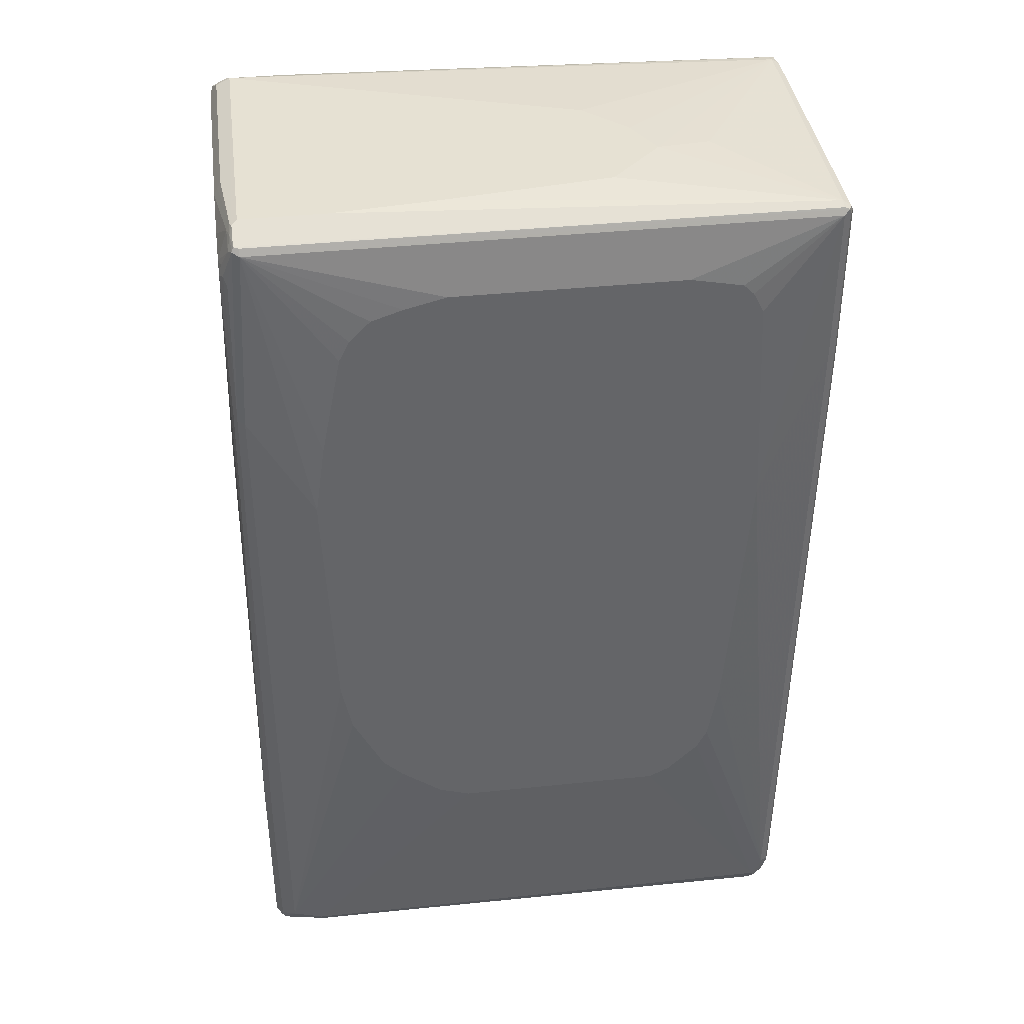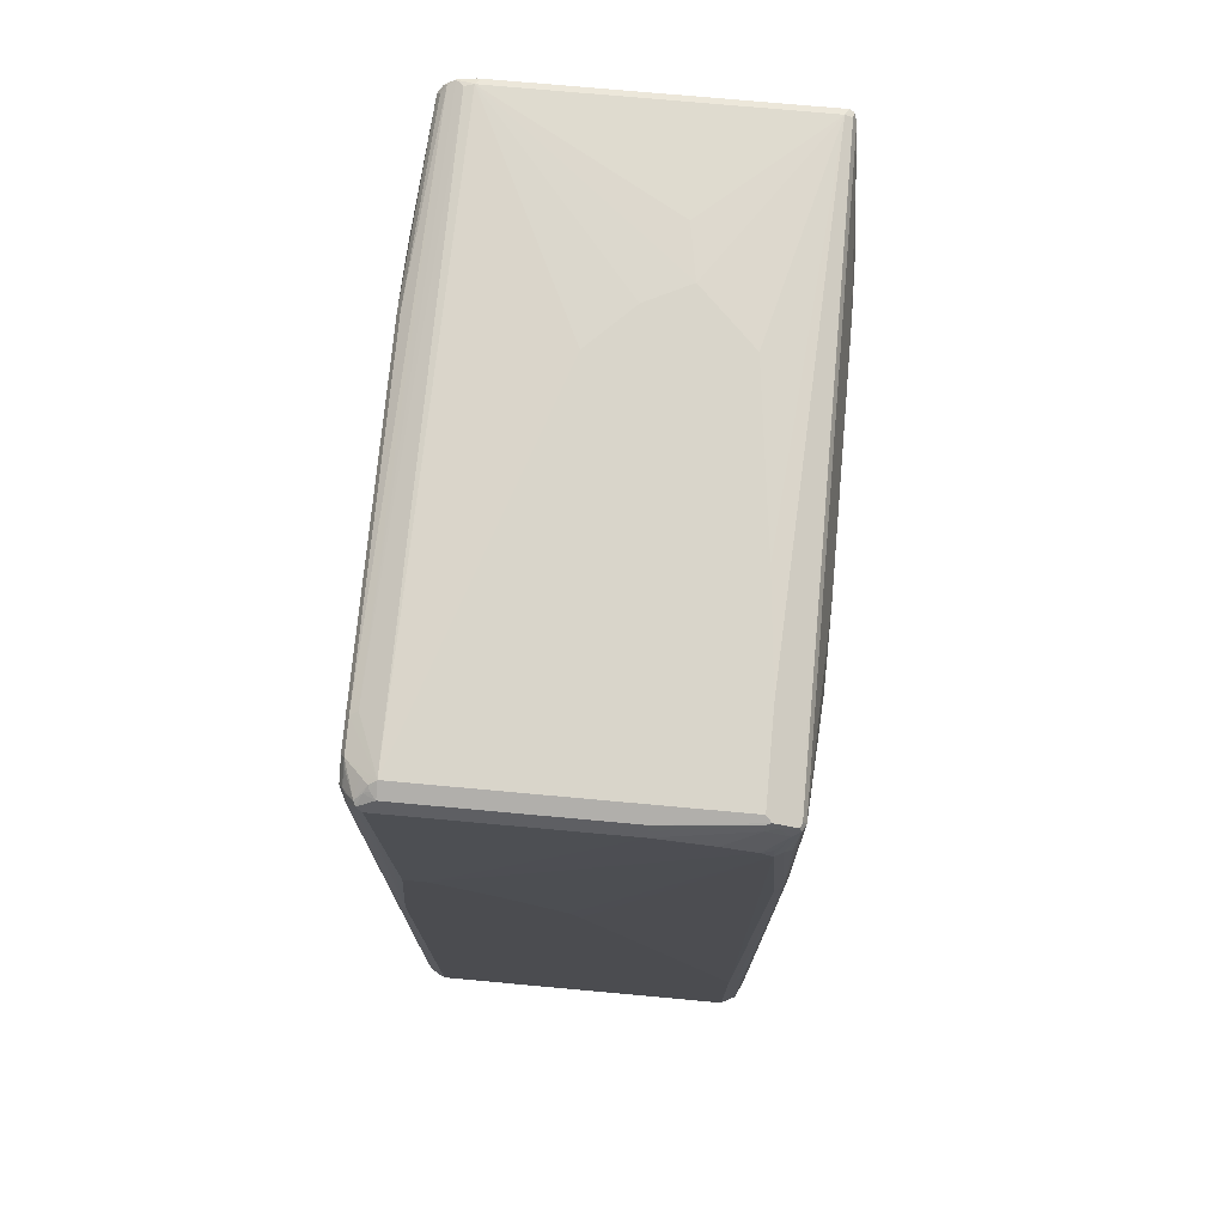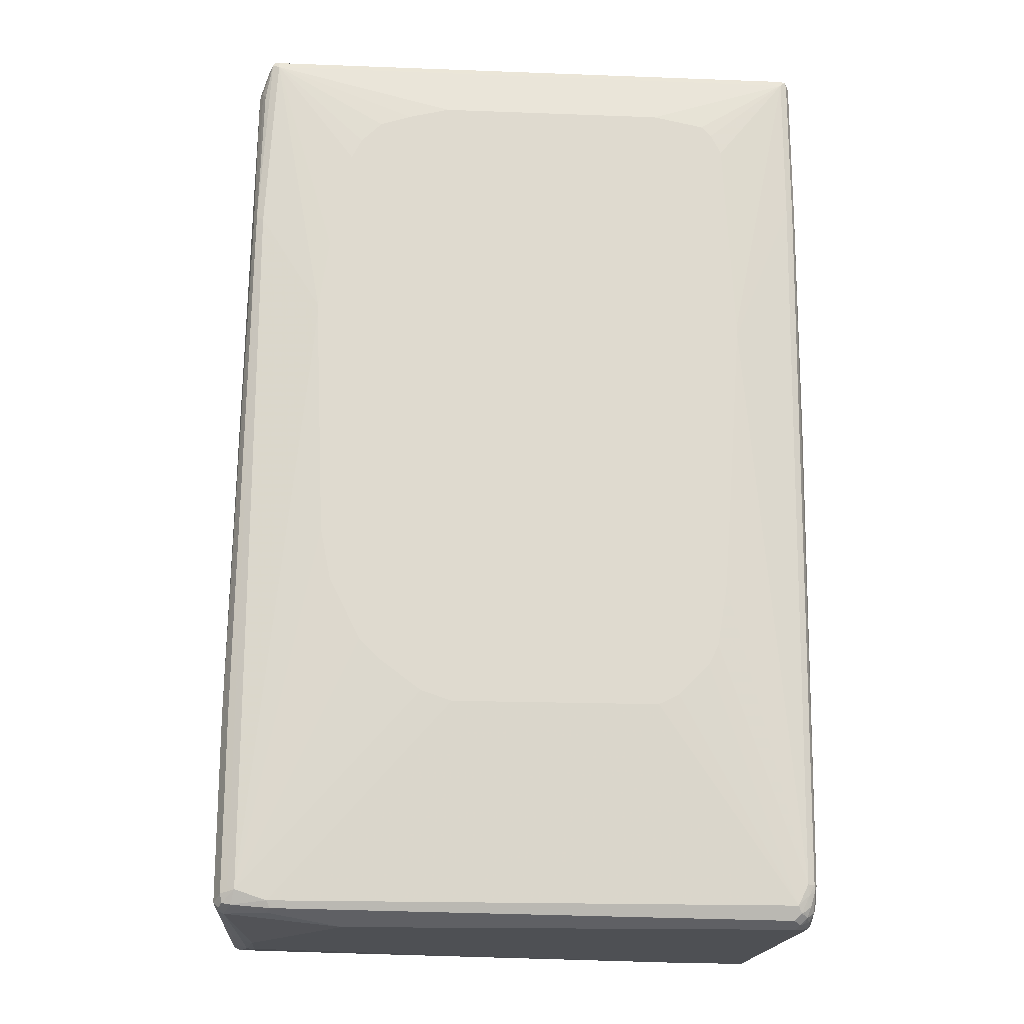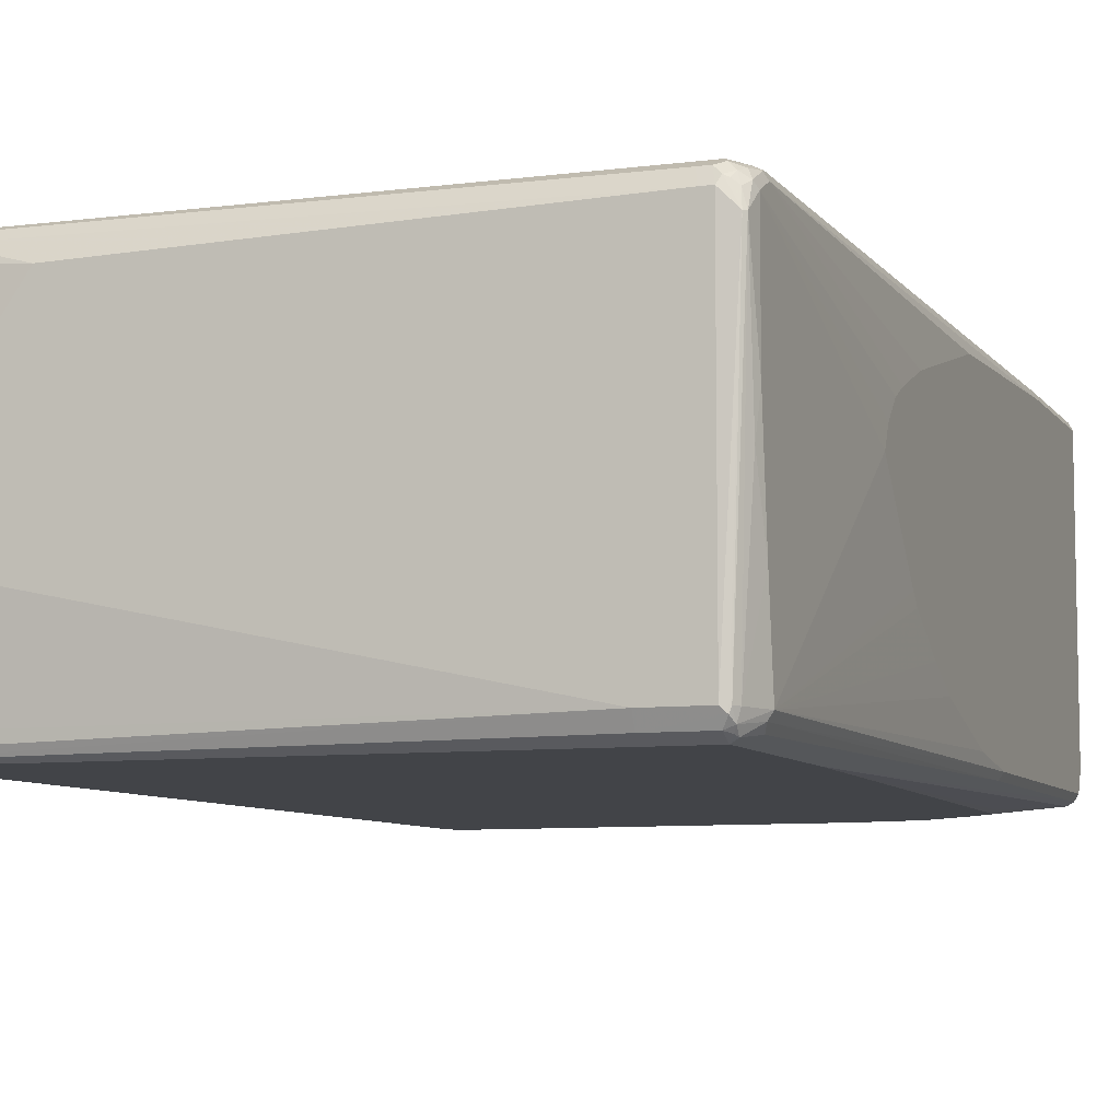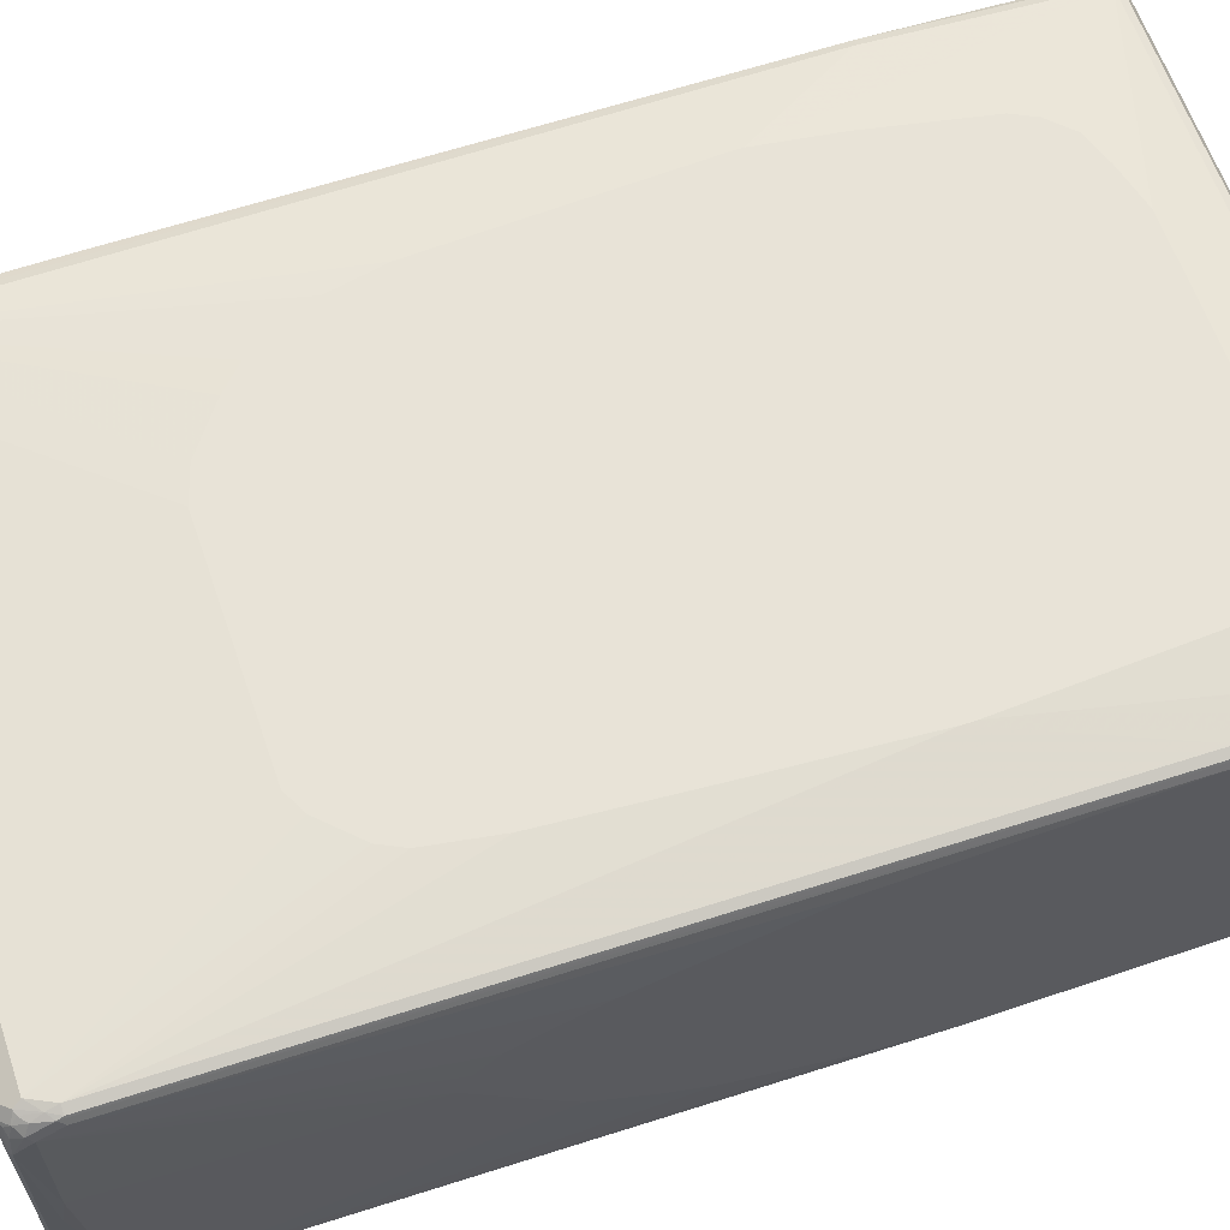
<metadata>
{"format":"obj","ext":"obj","renderer":"f3d","projection":"perspective","resolution":1024,"background":"white","views":[{"elev":38.9,"azim":-7.5,"up":"+Y"},{"elev":74.7,"azim":-84.8,"up":"+Y"},{"elev":-18.7,"azim":-4.1,"up":"+Y"},{"elev":-7.7,"azim":20.1,"up":"+Z"},{"elev":62.2,"azim":71.0,"up":"+Z"}]}
</metadata>
<code>
v 0.5167 0.7838 -0.2316
v 0.5077 0.7927 -0.2583
v 0.5107 0.7956 -0.2256
v 0.5167 0.7838 0.2672
v 0.5167 0.766 -0.2672
v 0.5077 0.7749 -0.2761
v 0.5018 0.7868 -0.2702
v -0.374 0.8016 -0.285
v 0.4958 0.7987 -0.2464
v 0.4988 0.8016 -0.2316
v 0.5107 0.7956 0.2732
v 0.5107 0.7838 0.2791
v 0.5167 0.5166 0.2672
v 0.5107 0.76 -0.2791
v 0.5167 0.2493 -0.2672
v 0.4988 0.766 -0.285
v 0.4929 0.7778 -0.2791
v 0.1722 0.7778 -0.2969
v -0.38 0.7956 -0.2969
v -0.4632 0.8195 -0.2494
v 0.1246 0.8195 -0.05342
v 0.1425 0.8195 -0.03558
v 0.1959 0.8195 0.01779
v 0.2315 0.8195 0.08906
v 0.3206 0.8151 0.07347
v 0.4988 0.8016 0.2672
v 0.5077 0.7927 0.2806
v 0.4988 0.7838 0.285
v 0.5107 0.5166 0.2791
v 0.5121 0.5076 0.2761
v 0.4943 -0.7571 0.2761
v 0.4988 -0.7481 0.2672
v 0.5167 0.08905 0.2494
v 0.5107 0.2434 -0.2791
v 0.4632 -0.4454 -0.3029
v 0.5167 0.1247 -0.2494
v 0.4988 -0.7481 -0.2672
v 0.4929 -0.7541 -0.2791
v 0.4424 0.5492 -0.2999
v 0.4276 0.5879 -0.3029
v 0.392 0.6413 -0.3029
v 0.3028 0.7303 -0.3029
v 0.2493 0.7481 -0.3029
v 0.1781 0.766 -0.3029
v -0.374 0.7838 -0.3029
v -0.4335 0.7956 -0.2969
v -0.4572 0.8075 -0.2732
v -0.4691 0.8134 -0.2612
v -0.4765 0.8106 -0.2583
v -0.4869 0.8075 -0.2494
v -0.4721 0.8151 0.2405
v -0.4632 0.8195 0.2316
v 0.1425 0.8195 0.1781
v -0.1425 0.8195 0.2138
v -0.3206 0.8195 0.2316
v 0.4988 0.7956 0.2791
v -0.4632 0.7956 0.2791
v -0.4632 0.7838 0.285
v 0.2493 0.6947 0.3029
v 0.3384 0.6769 0.3029
v 0.3562 0.6591 0.3029
v 0.374 0.6235 0.3029
v 0.392 0.2671 0.3029
v 0.4988 0.5166 0.285
v 0.4929 -0.7481 0.2791
v 0.4832 -0.766 0.2806
v 0.4869 -0.7838 0.2732
v 0.4943 -0.7927 0.2583
v 0.4988 -0.7838 0.2494
v 0.5167 -0.3028 0.1247
v 0.5167 -0.2671 0.1425
v 0.5167 -0.1781 0.1781
v 0.4869 -0.7422 -0.291
v 0.4632 -0.7838 -0.3029
v 0.5167 -0.05343 -0.196
v 0.5167 -0.1247 -0.1603
v 0.5167 -0.2137 -0.1068
v 0.5167 -0.2315 -0.08906
v 0.5167 -0.3562 0.05342
v 0.4988 -0.766 -0.1247
v 0.481 -0.8016 -0.2672
v 0.4765 -0.8038 -0.285
v 0.4751 -0.7897 -0.2969
v -0.4276 0.7838 -0.3029
v -0.4691 0.7778 -0.2969
v -0.4498 0.7927 -0.2939
v -0.4869 0.7956 -0.2791
v -0.4787 0.8061 -0.2672
v -0.4869 0.8075 0.08906
v -0.4943 0.7927 -0.2761
v -0.4929 0.7956 -0.2672
v -0.4751 0.8134 0.2316
v -0.4765 0.8038 0.2494
v -0.4721 0.7972 0.2761
v -0.3206 0.5879 0.3029
v -0.3028 0.6235 0.3029
v -0.2672 0.6591 0.3029
v -0.2137 0.6769 0.3029
v -0.1425 0.6947 0.3029
v -0.4751 0.7897 0.2791
v -0.481 0.4632 0.285
v -0.374 0.2849 0.3029
v -0.3562 0.4098 0.3029
v 0.392 0.2493 0.3029
v 0.481 -0.7481 0.285
v 0.4632 -0.7838 0.285
v 0.4691 -0.7956 0.2791
v 0.4765 -0.7927 0.2761
v 0.481 -0.8016 0.2672
v 0.4869 -0.8075 0.2494
v 0.4943 -0.8106 0.2226
v 0.4988 -0.7838 0.05342
v 0.5167 -0.3384 0.08906
v 0.4721 -0.7972 -0.2939
v 0.4632 -0.8075 -0.291
v -0.3295 -0.7927 -0.2984
v -0.4098 -0.7838 -0.3029
v 0.4943 -0.7927 -0.008894
v 0.4751 -0.8134 -0.2672
v 0.4721 -0.8151 -0.2761
v -0.4632 0.766 -0.3029
v -0.4765 0.7749 -0.2939
v -0.4787 0.7838 -0.2895
v -0.4929 0.7956 0.08906
v -0.4988 0.7838 -0.2672
v -0.4869 0.766 -0.291
v -0.5121 0.1157 -0.2761
v -0.5167 0.1069 -0.2672
v -0.481 0.8016 0.2316
v -0.481 0.7838 0.2672
v -0.4929 0.7363 0.2612
v -0.4869 0.7244 0.2732
v -0.4929 0.4691 0.2791
v -0.481 -0.766 0.285
v -0.374 0.2671 0.3029
v 0.374 -0 0.3029
v 0.3562 -0.2315 0.3029
v 0.3384 -0.3384 0.3029
v -0.4276 -0.7838 0.285
v 0.3206 -0.374 0.3029
v 0.285 -0.4098 0.3029
v 0.2672 -0.4276 0.3029
v 0.2315 -0.4454 0.3029
v 0.4572 -0.8075 0.2732
v 0.4691 -0.8134 0.2612
v 0.4765 -0.8106 0.2583
v 0.4899 -0.8151 0.2226
v 0.374 -0.8075 -0.291
v -0.4187 -0.7927 -0.2984
v -0.481 -0.766 -0.3029
v 0.4632 -0.8195 -0.2672
v 0.374 -0.8195 -0.2672
v -0.481 -0.6235 -0.3029
v -0.4988 0.7838 0.08906
v -0.5121 0.4186 -0.2583
v -0.5167 0.374 -0.2494
v -0.5047 -0.6235 -0.291
v -0.5107 0.1069 -0.2791
v -0.5167 -0.7838 -0.2672
v -0.4988 0.766 0.1781
v -0.4988 0.7481 0.2316
v -0.4943 0.7504 0.2494
v -0.4988 0.7303 0.2494
v -0.4988 0.4632 0.2672
v -0.5167 -0.4632 0.2494
v -0.5107 -0.4573 0.2612
v -0.5047 -0.4691 0.2732
v -0.4929 -0.76 0.2791
v -0.5047 -0.7719 0.2732
v -0.5018 -0.7868 0.2702
v -0.4869 -0.7897 0.2732
v -0.1781 -0.4276 0.3029
v -0.2493 -0.374 0.3029
v -0.2672 -0.3562 0.3029
v -0.285 -0.3384 0.3029
v -0.3384 -0.2315 0.3029
v -0.3562 -0.1425 0.3029
v -0.4543 -0.7927 0.2761
v -0.4216 -0.7956 0.2791
v -0.1246 -0.4454 0.3029
v 0.4394 -0.8075 0.2732
v 0.4632 -0.8195 0.2494
v -0.4098 -0.7956 -0.2969
v -0.481 -0.7897 -0.291
v -0.4899 -0.7749 -0.2984
v -0.5047 -0.766 -0.291
v -0.4632 -0.8195 -0.08906
v -0.4988 -0.8016 -0.2672
v -0.4098 -0.8016 -0.285
v -0.4009 -0.7972 -0.2939
v -0.5167 0.374 -0.2138
v -0.5107 -0.7838 -0.2791
v -0.5107 -0.7956 -0.2732
v -0.5167 -0.7838 0.2494
v -0.5167 0.3028 -0.1247
v -0.5167 0.2849 -0.1068
v -0.5167 0.2137 -0.03558
v -0.5167 0.1959 -0.01779
v -0.5167 0.1603 0
v -0.5077 -0.7927 0.2583
v -0.4988 -0.8016 0.2494
v -0.4276 -0.8016 0.2672
v 0.4454 -0.8195 0.2494
v -0.4988 -0.7956 -0.2791
v -0.4988 -0.7838 -0.2917
v -0.5077 -0.7927 -0.2806
v -0.4632 -0.8195 -0
v -0.478 -0.8165 -0.1098
v -0.4899 -0.8106 -0.1202
v -0.5107 -0.7956 0.2435
v -0.4988 -0.8061 -0.1224
v -0.5018 -0.8046 -0.1039
v -0.4899 -0.8106 0.008894
v -0.481 -0.8151 -0.002194
v -0.3028 -0.8195 0.2316
v -0.4988 -0.8061 0.002194
f 1 2 3
f 120 152 148
f 120 151 152
f 120 147 151
f 119 147 120
f 117 185 150
f 117 149 185
f 115 149 116
f 115 148 149
f 115 120 148
f 111 118 112
f 121 126 122
f 111 147 119
f 110 146 147
f 109 146 110
f 109 145 146
f 109 144 145
f 107 144 109
f 107 109 108
f 106 180 139
f 106 143 180
f 106 142 143
f 106 141 142
f 110 147 111
f 121 153 157
f 121 157 126
f 122 126 123
f 129 160 161
f 129 154 160
f 128 191 156
f 128 195 191
f 128 196 195
f 128 197 196
f 128 198 197
f 128 199 198
f 128 165 199
f 128 194 165
f 128 159 194
f 128 192 159
f 128 186 192
f 128 157 186
f 128 158 157
f 128 156 155
f 127 158 128
f 126 158 127
f 126 157 158
f 125 191 154
f 125 156 191
f 125 155 156
f 125 128 155
f 106 140 141
f 106 144 107
f 106 181 144
f 106 179 181
f 89 124 92
f 87 90 88
f 87 123 90
f 85 87 86
f 85 123 87
f 85 122 123
f 85 121 122
f 82 114 83
f 82 115 114
f 82 120 115
f 82 119 120
f 81 119 82
f 81 111 119
f 81 118 111
f 80 118 81
f 80 112 118
f 79 112 80
f 74 149 117
f 74 116 149
f 74 115 116
f 74 114 115
f 74 83 114
f 73 83 74
f 90 125 91
f 129 161 130
f 90 123 126
f 90 127 128
f 106 139 179
f 105 136 137
f 105 140 106
f 105 138 140
f 105 137 138
f 104 136 105
f 101 135 102
f 101 134 135
f 101 168 134
f 101 133 168
f 100 132 133
f 100 131 132
f 100 163 131
f 100 130 163
f 93 100 94
f 93 130 100
f 93 129 130
f 92 129 93
f 92 154 129
f 92 124 154
f 91 154 124
f 91 125 154
f 90 128 125
f 90 126 127
f 69 113 70
f 130 161 162
f 131 163 164
f 184 206 205
f 184 204 206
f 184 205 185
f 183 204 184
f 183 188 204
f 183 189 188
f 183 190 189
f 181 202 203
f 179 202 181
f 178 202 179
f 185 205 186
f 178 201 202
f 170 201 171
f 170 200 201
f 170 194 200
f 169 194 170
f 165 167 166
f 165 169 167
f 165 194 169
f 163 165 164
f 163 199 165
f 163 198 199
f 171 201 178
f 186 205 206
f 186 206 192
f 187 207 208
f 210 216 213
f 210 212 216
f 209 212 211
f 208 212 209
f 208 214 212
f 207 214 208
f 202 215 203
f 201 210 213
f 201 215 202
f 201 207 215
f 201 214 207
f 201 213 214
f 200 210 201
f 194 210 200
f 193 212 210
f 193 211 212
f 193 209 211
f 192 206 193
f 188 206 204
f 188 193 206
f 188 209 193
f 188 208 209
f 187 208 188
f 161 198 163
f 161 197 198
f 161 196 197
f 161 195 196
f 144 203 182
f 144 181 203
f 139 180 172
f 139 178 179
f 139 171 178
f 134 177 135
f 134 176 177
f 134 175 176
f 134 174 175
f 134 173 174
f 134 172 173
f 134 139 172
f 134 171 139
f 134 170 171
f 134 169 170
f 134 168 169
f 133 169 168
f 133 167 169
f 133 166 167
f 133 165 166
f 133 164 165
f 131 133 132
f 131 164 133
f 144 182 145
f 130 162 163
f 145 147 146
f 147 182 151
f 161 191 195
f 161 163 162
f 160 191 161
f 159 210 194
f 159 193 210
f 159 192 193
f 154 191 160
f 152 190 183
f 152 189 190
f 152 188 189
f 152 187 188
f 151 187 152
f 151 207 187
f 151 215 207
f 151 203 215
f 151 182 203
f 150 157 153
f 150 186 157
f 150 185 186
f 149 184 185
f 149 183 184
f 148 183 149
f 148 152 183
f 145 182 147
f 69 79 113
f 69 112 79
f 69 111 112
f 20 47 48
f 20 46 47
f 19 46 20
f 19 84 46
f 19 45 84
f 18 45 19
f 18 44 45
f 17 44 18
f 16 35 39
f 16 44 17
f 20 48 49
f 16 43 44
f 16 41 42
f 16 40 41
f 16 39 40
f 15 38 34
f 15 37 38
f 15 36 37
f 14 35 16
f 14 74 35
f 14 34 74
f 13 32 33
f 16 42 43
f 20 49 50
f 20 50 51
f 20 51 52
f 28 63 104
f 28 62 63
f 28 61 62
f 28 60 61
f 28 59 60
f 28 99 59
f 28 58 99
f 27 56 57
f 27 58 28
f 27 57 58
f 26 56 27
f 26 55 56
f 26 54 55
f 26 53 54
f 24 26 25
f 24 53 26
f 20 22 21
f 20 23 22
f 20 24 23
f 20 53 24
f 20 54 53
f 20 55 54
f 20 52 55
f 13 31 32
f 13 30 31
f 13 29 30
f 12 64 29
f 2 10 3
f 2 9 10
f 2 8 9
f 2 7 8
f 2 6 7
f 2 5 6
f 1 5 2
f 1 15 5
f 1 36 15
f 1 75 36
f 1 76 75
f 1 77 76
f 1 78 77
f 1 79 78
f 1 113 79
f 1 70 113
f 1 71 70
f 1 72 71
f 1 33 72
f 1 13 33
f 1 4 13
f 1 11 4
f 1 3 11
f 3 10 26
f 28 104 64
f 3 26 11
f 4 12 29
f 12 28 64
f 12 27 28
f 11 26 27
f 11 27 12
f 10 25 26
f 10 24 25
f 10 23 24
f 10 22 23
f 10 21 22
f 10 20 21
f 9 20 10
f 8 20 9
f 8 19 20
f 7 19 8
f 7 18 19
f 7 17 18
f 6 17 7
f 6 16 17
f 6 14 16
f 5 34 14
f 5 15 34
f 5 14 6
f 4 29 13
f 4 11 12
f 29 64 105
f 29 105 65
f 29 65 31
f 59 176 175
f 59 177 176
f 59 135 177
f 59 102 135
f 59 103 102
f 59 95 103
f 59 96 95
f 59 97 96
f 59 98 97
f 59 99 98
f 58 103 95
f 58 102 103
f 58 101 102
f 58 133 101
f 58 100 133
f 58 94 100
f 58 98 99
f 58 97 98
f 58 96 97
f 58 95 96
f 57 94 58
f 56 94 57
f 55 94 56
f 59 175 174
f 52 94 55
f 59 174 173
f 59 172 180
f 68 111 69
f 68 110 111
f 68 109 110
f 67 109 68
f 67 108 109
f 66 105 106
f 66 108 67
f 66 107 108
f 66 106 107
f 65 105 66
f 64 104 105
f 59 61 60
f 59 62 61
f 59 63 62
f 59 104 63
f 59 136 104
f 59 137 136
f 59 138 137
f 59 140 138
f 59 141 140
f 59 142 141
f 59 143 142
f 59 180 143
f 59 173 172
f 212 214 213
f 51 94 52
f 51 92 93
f 35 41 40
f 35 42 41
f 35 43 42
f 35 44 43
f 35 45 44
f 35 84 45
f 35 121 84
f 35 153 121
f 35 150 153
f 35 117 150
f 35 74 117
f 34 73 74
f 34 38 73
f 32 72 33
f 32 71 72
f 32 70 71
f 32 69 70
f 31 65 66
f 31 69 32
f 31 68 69
f 31 67 68
f 31 66 67
f 29 31 30
f 35 40 39
f 51 93 94
f 36 75 37
f 37 76 77
f 51 89 92
f 50 124 89
f 50 91 124
f 50 90 91
f 50 88 90
f 50 89 51
f 49 88 50
f 48 88 49
f 48 87 88
f 47 87 48
f 46 87 47
f 46 86 87
f 46 85 86
f 46 121 85
f 46 84 121
f 38 83 73
f 38 82 83
f 37 82 38
f 37 81 82
f 37 80 81
f 37 79 80
f 37 78 79
f 37 77 78
f 37 75 76
f 212 213 216

</code>
